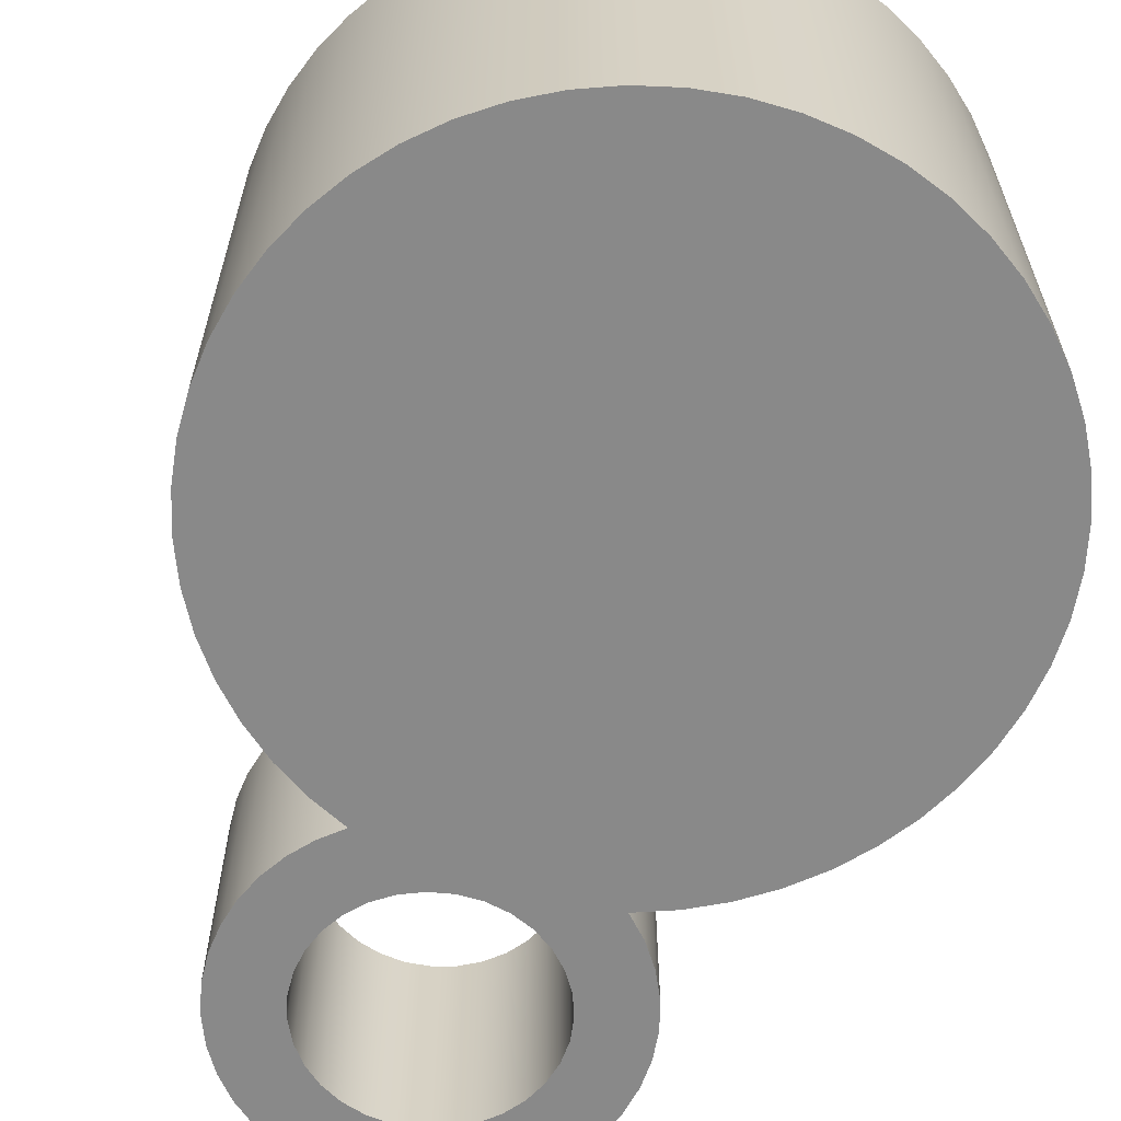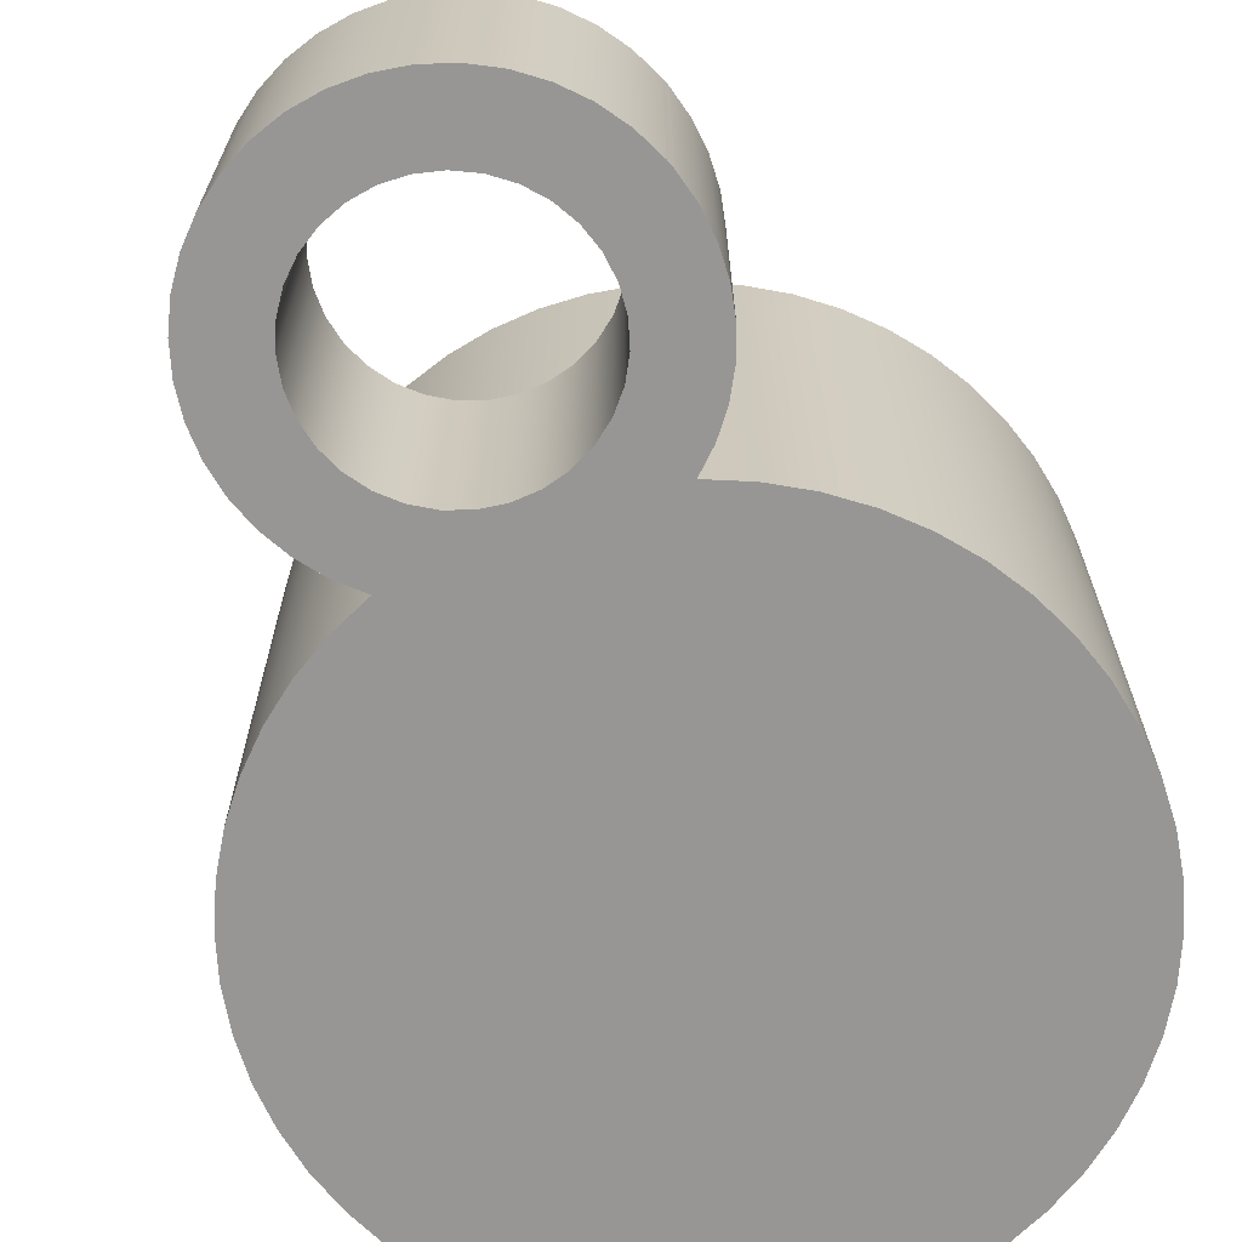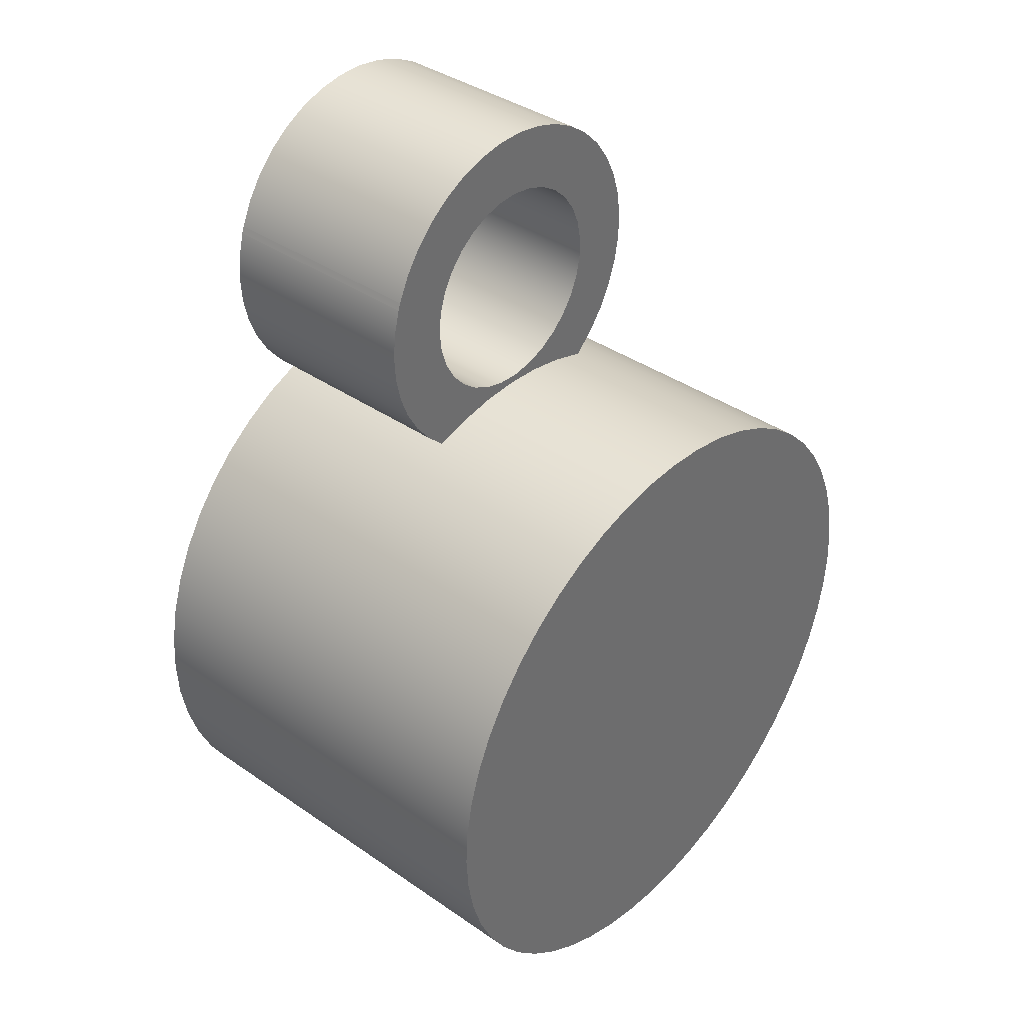
<metadata>
{"format":"obj","ext":"obj","renderer":"f3d","projection":"perspective","resolution":1024,"background":"white","views":[{"elev":-63.0,"azim":-19.8,"up":"+Z"},{"elev":-67.9,"azim":-159.2,"up":"+Z"},{"elev":38.4,"azim":-48.9,"up":"+Y"}]}
</metadata>
<code>
v -0.75 3 1.5
v -0.7346 2.849 1.5
v -0.6892 2.704 1.5
v -0.6156 2.572 1.5
v -0.5167 2.456 1.5
v -0.3967 2.364 1.5
v -0.2605 2.297 1.5
v -0.1136 2.259 1.5
v 0.03799 2.251 1.5
v 0.188 2.274 1.5
v 0.3303 2.327 1.5
v 0.4591 2.407 1.5
v 0.5691 2.511 1.5
v 0.6558 2.636 1.5
v 0.7156 2.775 1.5
v 0.7462 2.924 1.5
v 0.7462 3.076 1.5
v 0.7156 3.225 1.5
v 0.6558 3.364 1.5
v 0.5691 3.489 1.5
v 0.4591 3.593 1.5
v 0.3303 3.673 1.5
v 0.188 3.726 1.5
v 0.03799 3.749 1.5
v -0.1136 3.741 1.5
v -0.2605 3.703 1.5
v -0.3967 3.636 1.5
v -0.5167 3.544 1.5
v -0.6156 3.428 1.5
v -0.6892 3.296 1.5
v -0.7346 3.151 1.5
v -0.75 3 0
v -0.7346 3.151 0
v -0.6892 3.296 0
v -0.6156 3.428 0
v -0.5167 3.544 0
v -0.3967 3.636 0
v -0.2605 3.703 0
v -0.1136 3.741 0
v 0.03799 3.749 0
v 0.188 3.726 0
v 0.3303 3.673 0
v 0.4591 3.593 0
v 0.5691 3.489 0
v 0.6558 3.364 0
v 0.7156 3.225 0
v 0.7462 3.076 0
v 0.7462 2.924 0
v 0.7156 2.775 0
v 0.6558 2.636 0
v 0.5691 2.511 0
v 0.4591 2.407 0
v 0.3303 2.327 0
v 0.188 2.274 0
v 0.03799 2.251 0
v -0.1136 2.259 0
v -0.2605 2.297 0
v -0.3967 2.364 0
v -0.5167 2.456 0
v -0.6156 2.572 0
v -0.6892 2.704 0
v -0.7346 2.849 0
v -0.75 3 1.5
v -0.75 3 0
v -1.139 3.376 0
v -1.183 3.2 0
v -1.2 3.02 0
v -1.189 2.839 0
v -1.151 2.661 0
v -1.087 2.492 0
v -0.9981 2.334 0
v -0.8863 2.191 0
v -0.7542 2.067 0
v -0.7542 2.067 1.5
v -0.8863 2.191 1.5
v -0.9981 2.334 1.5
v -1.087 2.492 1.5
v -1.151 2.661 1.5
v -1.189 2.839 1.5
v -1.2 3.02 1.5
v -1.183 3.2 1.5
v -1.139 3.376 1.5
v -1.123 3.424 0
v -1.139 3.376 0
v -1.139 3.376 1.5
v -1.123 3.424 1.5
v 0.7542 2.067 0
v 0.893 2.198 0
v 1.009 2.351 0
v 1.1 2.519 0
v 1.162 2.7 0
v 1.195 2.889 0
v 1.197 3.08 0
v 1.169 3.269 0
v 1.112 3.452 0
v 1.026 3.623 0
v 0.9136 3.778 0
v 0.7784 3.913 0
v 0.6233 4.025 0
v 0.4523 4.111 0
v 0.2699 4.169 0
v 0.08056 4.197 0
v -0.1108 4.195 0
v -0.2993 4.162 0
v -0.4803 4.1 0
v -0.649 4.009 0
v -0.8012 3.893 0
v -0.933 3.755 0
v -1.041 3.597 0
v -1.123 3.424 0
v -1.123 3.424 1.5
v -1.041 3.597 1.5
v -0.933 3.755 1.5
v -0.8012 3.893 1.5
v -0.649 4.009 1.5
v -0.4803 4.1 1.5
v -0.2993 4.162 1.5
v -0.1108 4.195 1.5
v 0.08056 4.197 1.5
v 0.2699 4.169 1.5
v 0.4523 4.111 1.5
v 0.6233 4.025 1.5
v 0.7784 3.913 1.5
v 0.9136 3.778 1.5
v 1.026 3.623 1.5
v 1.112 3.452 1.5
v 1.169 3.269 1.5
v 1.197 3.08 1.5
v 1.195 2.889 1.5
v 1.162 2.7 1.5
v 1.1 2.519 1.5
v 1.009 2.351 1.5
v 0.893 2.198 1.5
v 0.7542 2.067 1.5
v -0.75 3 1.5
v -0.7346 3.151 1.5
v -0.6892 3.296 1.5
v -0.6156 3.428 1.5
v -0.5167 3.544 1.5
v -0.3967 3.636 1.5
v -0.2605 3.703 1.5
v -0.1136 3.741 1.5
v 0.03799 3.749 1.5
v 0.188 3.726 1.5
v 0.3303 3.673 1.5
v 0.4591 3.593 1.5
v 0.5691 3.489 1.5
v 0.6558 3.364 1.5
v 0.7156 3.225 1.5
v 0.7462 3.076 1.5
v 0.7462 2.924 1.5
v 0.7156 2.775 1.5
v 0.6558 2.636 1.5
v 0.5691 2.511 1.5
v 0.4591 2.407 1.5
v 0.3303 2.327 1.5
v 0.188 2.274 1.5
v 0.03799 2.251 1.5
v -0.1136 2.259 1.5
v -0.2605 2.297 1.5
v -0.3967 2.364 1.5
v -0.5167 2.456 1.5
v -0.6156 2.572 1.5
v -0.6892 2.704 1.5
v -0.7346 2.849 1.5
v 0.7542 2.067 1.5
v 0.893 2.198 1.5
v 1.009 2.351 1.5
v 1.1 2.519 1.5
v 1.162 2.7 1.5
v 1.195 2.889 1.5
v 1.197 3.08 1.5
v 1.169 3.269 1.5
v 1.112 3.452 1.5
v 1.026 3.623 1.5
v 0.9136 3.778 1.5
v 0.7784 3.913 1.5
v 0.6233 4.025 1.5
v 0.4523 4.111 1.5
v 0.2699 4.169 1.5
v 0.08056 4.197 1.5
v -0.1108 4.195 1.5
v -0.2993 4.162 1.5
v -0.4803 4.1 1.5
v -0.649 4.009 1.5
v -0.8012 3.893 1.5
v -0.933 3.755 1.5
v -1.041 3.597 1.5
v -1.123 3.424 1.5
v -1.139 3.376 1.5
v -1.183 3.2 1.5
v -1.2 3.02 1.5
v -1.189 2.839 1.5
v -1.151 2.661 1.5
v -1.087 2.492 1.5
v -0.9981 2.334 1.5
v -0.8863 2.191 1.5
v -0.7542 2.067 1.5
v -0.5086 2.14 1.5
v -0.256 2.185 1.5
v 1.347e-16 2.2 1.5
v 0.256 2.185 1.5
v 0.5086 2.14 1.5
v 0.7542 2.067 0
v 0.7542 2.067 1.5
v 0.5086 2.14 1.5
v 0.256 2.185 1.5
v 1.347e-16 2.2 1.5
v -0.256 2.185 1.5
v -0.5086 2.14 1.5
v -0.7542 2.067 1.5
v -0.7542 2.067 0
v -0.9989 1.96 0
v -1.229 1.825 0
v -1.441 1.663 0
v -1.632 1.476 0
v -1.798 1.267 0
v -1.938 1.04 0
v -2.05 0.7981 0
v -2.132 0.544 0
v -2.182 0.2819 0
v -2.2 0.01561 0
v -2.186 -0.2509 0
v -2.139 -0.5137 0
v -2.061 -0.7689 0
v -1.953 -1.013 0
v -1.816 -1.242 0
v -1.652 -1.453 0
v -1.464 -1.642 0
v -1.255 -1.807 0
v -1.027 -1.946 0
v -0.7835 -2.056 0
v -0.5288 -2.135 0
v -0.2664 -2.184 0
v 1.347e-16 -2.2 0
v 0.2664 -2.184 0
v 0.5288 -2.135 0
v 0.7835 -2.056 0
v 1.027 -1.946 0
v 1.255 -1.807 0
v 1.464 -1.642 0
v 1.652 -1.453 0
v 1.816 -1.242 0
v 1.953 -1.013 0
v 2.061 -0.7689 0
v 2.139 -0.5137 0
v 2.186 -0.2509 0
v 2.2 0.01561 0
v 2.182 0.2819 0
v 2.132 0.544 0
v 2.05 0.7981 0
v 1.938 1.04 0
v 1.798 1.267 0
v 1.632 1.476 0
v 1.441 1.663 0
v 1.229 1.825 0
v 0.9989 1.96 0
v -2.2 -2.694e-16 3
v -2.184 0.2652 3
v -2.136 0.5265 3
v -2.057 0.7801 3
v -1.948 1.022 3
v -1.811 1.25 3
v -1.647 1.459 3
v -1.459 1.647 3
v -1.25 1.811 3
v -1.022 1.948 3
v -0.7801 2.057 3
v -0.5265 2.136 3
v -0.2652 2.184 3
v 1.347e-16 2.2 3
v 0.2652 2.184 3
v 0.5265 2.136 3
v 0.7801 2.057 3
v 1.022 1.948 3
v 1.25 1.811 3
v 1.459 1.647 3
v 1.647 1.459 3
v 1.811 1.25 3
v 1.948 1.022 3
v 2.057 0.7801 3
v 2.136 0.5265 3
v 2.184 0.2652 3
v 2.2 0 3
v 2.184 -0.2652 3
v 2.136 -0.5265 3
v 2.057 -0.7801 3
v 1.948 -1.022 3
v 1.811 -1.25 3
v 1.647 -1.459 3
v 1.459 -1.647 3
v 1.25 -1.811 3
v 1.022 -1.948 3
v 0.7801 -2.057 3
v 0.5265 -2.136 3
v 0.2652 -2.184 3
v 1.347e-16 -2.2 3
v -0.2652 -2.184 3
v -0.5265 -2.136 3
v -0.7801 -2.057 3
v -1.022 -1.948 3
v -1.25 -1.811 3
v -1.459 -1.647 3
v -1.647 -1.459 3
v -1.811 -1.25 3
v -1.948 -1.022 3
v -2.057 -0.7801 3
v -2.136 -0.5265 3
v -2.184 -0.2652 3
v -2.2 0.01561 0
v -2.2 -2.694e-16 3
v -2.2 -2.694e-16 3
v -2.184 -0.2652 3
v -2.136 -0.5265 3
v -2.057 -0.7801 3
v -1.948 -1.022 3
v -1.811 -1.25 3
v -1.647 -1.459 3
v -1.459 -1.647 3
v -1.25 -1.811 3
v -1.022 -1.948 3
v -0.7801 -2.057 3
v -0.5265 -2.136 3
v -0.2652 -2.184 3
v 1.347e-16 -2.2 3
v 0.2652 -2.184 3
v 0.5265 -2.136 3
v 0.7801 -2.057 3
v 1.022 -1.948 3
v 1.25 -1.811 3
v 1.459 -1.647 3
v 1.647 -1.459 3
v 1.811 -1.25 3
v 1.948 -1.022 3
v 2.057 -0.7801 3
v 2.136 -0.5265 3
v 2.184 -0.2652 3
v 2.2 0 3
v 2.184 0.2652 3
v 2.136 0.5265 3
v 2.057 0.7801 3
v 1.948 1.022 3
v 1.811 1.25 3
v 1.647 1.459 3
v 1.459 1.647 3
v 1.25 1.811 3
v 1.022 1.948 3
v 0.7801 2.057 3
v 0.5265 2.136 3
v 0.2652 2.184 3
v 1.347e-16 2.2 3
v -0.2652 2.184 3
v -0.5265 2.136 3
v -0.7801 2.057 3
v -1.022 1.948 3
v -1.25 1.811 3
v -1.459 1.647 3
v -1.647 1.459 3
v -1.811 1.25 3
v -1.948 1.022 3
v -2.057 0.7801 3
v -2.136 0.5265 3
v -2.184 0.2652 3
v -0.75 3 0
v -0.7346 2.849 0
v -0.6892 2.704 0
v -0.6156 2.572 0
v -0.5167 2.456 0
v -0.3967 2.364 0
v -0.2605 2.297 0
v -0.1136 2.259 0
v 0.03799 2.251 0
v 0.188 2.274 0
v 0.3303 2.327 0
v 0.4591 2.407 0
v 0.5691 2.511 0
v 0.6558 2.636 0
v 0.7156 2.775 0
v 0.7462 2.924 0
v 0.7462 3.076 0
v 0.7156 3.225 0
v 0.6558 3.364 0
v 0.5691 3.489 0
v 0.4591 3.593 0
v 0.3303 3.673 0
v 0.188 3.726 0
v 0.03799 3.749 0
v -0.1136 3.741 0
v -0.2605 3.703 0
v -0.3967 3.636 0
v -0.5167 3.544 0
v -0.6156 3.428 0
v -0.6892 3.296 0
v -0.7346 3.151 0
v 0.7542 2.067 0
v 0.9989 1.96 0
v 1.229 1.825 0
v 1.441 1.663 0
v 1.632 1.476 0
v 1.798 1.267 0
v 1.938 1.04 0
v 2.05 0.7981 0
v 2.132 0.544 0
v 2.182 0.2819 0
v 2.2 0.01561 0
v 2.186 -0.2509 0
v 2.139 -0.5137 0
v 2.061 -0.7689 0
v 1.953 -1.013 0
v 1.816 -1.242 0
v 1.652 -1.453 0
v 1.464 -1.642 0
v 1.255 -1.807 0
v 1.027 -1.946 0
v 0.7835 -2.056 0
v 0.5288 -2.135 0
v 0.2664 -2.184 0
v 1.347e-16 -2.2 0
v -0.2664 -2.184 0
v -0.5288 -2.135 0
v -0.7835 -2.056 0
v -1.027 -1.946 0
v -1.255 -1.807 0
v -1.464 -1.642 0
v -1.652 -1.453 0
v -1.816 -1.242 0
v -1.953 -1.013 0
v -2.061 -0.7689 0
v -2.139 -0.5137 0
v -2.186 -0.2509 0
v -2.2 0.01561 0
v -2.182 0.2819 0
v -2.132 0.544 0
v -2.05 0.7981 0
v -1.938 1.04 0
v -1.798 1.267 0
v -1.632 1.476 0
v -1.441 1.663 0
v -1.229 1.825 0
v -0.9989 1.96 0
v -0.7542 2.067 0
v -0.8863 2.191 0
v -0.9981 2.334 0
v -1.087 2.492 0
v -1.151 2.661 0
v -1.189 2.839 0
v -1.2 3.02 0
v -1.183 3.2 0
v -1.139 3.376 0
v -1.123 3.424 0
v -1.041 3.597 0
v -0.933 3.755 0
v -0.8012 3.893 0
v -0.649 4.009 0
v -0.4803 4.1 0
v -0.2993 4.162 0
v -0.1108 4.195 0
v 0.08056 4.197 0
v 0.2699 4.169 0
v 0.4523 4.111 0
v 0.6233 4.025 0
v 0.7784 3.913 0
v 0.9136 3.778 0
v 1.026 3.623 0
v 1.112 3.452 0
v 1.169 3.269 0
v 1.197 3.08 0
v 1.195 2.889 0
v 1.162 2.7 0
v 1.1 2.519 0
v 1.009 2.351 0
v 0.893 2.198 0
g 494d29a4-e2f5-11ea-b0d3-54bf646e7e1f
f 2 62 1
f 1 62 64
f 63 32 31
f 31 32 33
f 31 33 30
f 30 33 34
f 30 34 29
f 29 34 35
f 29 35 28
f 28 35 36
f 28 36 27
f 27 36 37
f 27 37 26
f 26 37 38
f 26 38 25
f 25 38 39
f 25 39 24
f 24 39 40
f 24 40 23
f 23 40 41
f 23 41 22
f 22 41 42
f 22 42 21
f 21 42 43
f 21 43 20
f 20 43 44
f 20 44 19
f 19 44 45
f 19 45 18
f 18 45 46
f 18 46 17
f 17 46 47
f 17 47 16
f 16 47 48
f 16 48 15
f 15 48 49
f 15 49 14
f 14 49 50
f 14 50 13
f 13 50 51
f 13 51 12
f 12 51 52
f 12 52 11
f 11 52 53
f 11 53 10
f 10 53 54
f 10 54 9
f 9 54 55
f 9 55 8
f 8 55 56
f 8 56 7
f 7 56 57
f 7 57 6
f 6 57 58
f 6 58 5
f 5 58 59
f 5 59 4
f 4 59 60
f 4 60 3
f 3 60 61
f 3 61 2
f 2 61 62
g 494d77d2-e2f5-11ea-9ad5-54bf646e7e1f
f 82 65 81
f 81 65 66
f 81 66 80
f 80 66 67
f 80 67 79
f 79 67 68
f 79 68 78
f 78 68 69
f 78 69 77
f 77 69 70
f 77 70 76
f 76 70 71
f 76 71 75
f 75 71 72
f 75 72 74
f 74 72 73
g 494dc5f0-e2f5-11ea-b3cc-54bf646e7e1f
f 83 84 86
f 86 84 85
g 494e142c-e2f5-11ea-99b3-54bf646e7e1f
f 134 87 133
f 133 87 88
f 133 88 132
f 132 88 89
f 132 89 131
f 131 89 90
f 131 90 130
f 130 90 91
f 130 91 129
f 129 91 92
f 129 92 128
f 128 92 93
f 128 93 127
f 127 93 94
f 127 94 126
f 126 94 95
f 126 95 125
f 125 95 96
f 125 96 124
f 124 96 97
f 124 97 123
f 123 97 98
f 123 98 122
f 122 98 99
f 122 99 121
f 121 99 100
f 121 100 120
f 120 100 101
f 120 101 119
f 119 101 102
f 119 102 118
f 118 102 103
f 118 103 117
f 117 103 104
f 117 104 116
f 116 104 105
f 116 105 115
f 115 105 106
f 115 106 114
f 114 106 107
f 114 107 113
f 113 107 108
f 113 108 112
f 112 108 109
f 112 109 111
f 111 109 110
g 494e6236-e2f5-11ea-9e67-54bf646e7e1f
f 136 191 135
f 135 191 192
f 135 192 193
f 191 136 190
f 190 136 137
f 190 137 189
f 189 137 188
f 188 137 138
f 188 138 187
f 187 138 139
f 187 139 186
f 186 139 140
f 186 140 185
f 185 140 141
f 185 141 184
f 184 141 183
f 183 141 142
f 183 142 182
f 182 142 143
f 182 143 181
f 181 143 180
f 180 143 144
f 180 144 179
f 179 144 145
f 179 145 178
f 178 145 146
f 178 146 177
f 177 146 176
f 176 146 147
f 176 147 175
f 175 147 148
f 175 148 174
f 174 148 149
f 174 149 173
f 173 149 150
f 173 150 172
f 172 150 151
f 172 151 171
f 171 151 170
f 170 151 152
f 170 152 169
f 169 152 153
f 169 153 168
f 168 153 154
f 168 154 167
f 167 154 155
f 167 155 203
f 203 155 156
f 203 156 202
f 202 156 157
f 202 157 158
f 202 158 201
f 201 158 159
f 201 159 200
f 200 159 160
f 200 160 199
f 199 160 161
f 199 161 162
f 163 196 162
f 162 196 197
f 162 197 199
f 199 197 198
f 196 163 195
f 195 163 164
f 195 164 194
f 194 164 165
f 194 165 193
f 193 165 135
f 166 167 203
g 490635f8-e2f5-11ea-9fdc-54bf646e7e1f
f 257 204 274
f 274 204 205
f 274 205 273
f 273 205 206
f 273 206 272
f 272 206 207
f 272 207 271
f 271 207 208
f 271 208 209
f 271 209 270
f 270 209 210
f 270 210 269
f 269 210 211
f 269 211 268
f 268 211 212
f 268 212 213
f 268 213 267
f 267 213 214
f 267 214 266
f 266 214 215
f 266 215 265
f 265 215 216
f 265 216 264
f 264 216 217
f 264 217 263
f 263 217 218
f 263 218 262
f 262 218 219
f 262 219 261
f 261 219 220
f 261 220 260
f 260 220 221
f 260 221 259
f 259 221 310
f 259 310 258
f 311 222 223
f 311 223 309
f 309 223 224
f 309 224 308
f 308 224 225
f 308 225 307
f 307 225 226
f 307 226 306
f 306 226 227
f 306 227 305
f 305 227 228
f 305 228 304
f 304 228 229
f 304 229 303
f 303 229 230
f 303 230 302
f 302 230 231
f 302 231 301
f 301 231 232
f 301 232 300
f 300 232 233
f 300 233 299
f 299 233 234
f 299 234 298
f 298 234 235
f 298 235 297
f 297 235 296
f 296 235 236
f 296 236 295
f 295 236 237
f 295 237 294
f 294 237 238
f 294 238 293
f 293 238 239
f 293 239 292
f 292 239 240
f 292 240 291
f 291 240 241
f 291 241 290
f 290 241 242
f 290 242 289
f 289 242 243
f 289 243 288
f 288 243 244
f 288 244 287
f 287 244 245
f 287 245 286
f 286 245 246
f 286 246 285
f 285 246 247
f 285 247 284
f 284 247 248
f 284 248 283
f 283 248 249
f 283 249 282
f 282 249 250
f 282 250 281
f 281 250 251
f 281 251 280
f 280 251 252
f 280 252 279
f 279 252 253
f 279 253 278
f 278 253 254
f 278 254 277
f 277 254 255
f 277 255 276
f 276 255 256
f 276 256 275
f 275 256 257
f 275 257 274
g 49065d34-e2f5-11ea-ab31-54bf646e7e1f
f 313 337 312
f 312 337 338
f 312 338 363
f 363 338 339
f 363 339 362
f 362 339 340
f 362 340 361
f 361 340 341
f 361 341 360
f 360 341 342
f 360 342 359
f 359 342 343
f 359 343 358
f 358 343 344
f 358 344 357
f 357 344 345
f 357 345 356
f 356 345 346
f 356 346 355
f 355 346 347
f 355 347 354
f 354 347 348
f 354 348 353
f 353 348 349
f 353 349 352
f 352 349 350
f 352 350 351
f 337 313 336
f 336 313 314
f 336 314 335
f 335 314 315
f 335 315 334
f 334 315 316
f 334 316 333
f 333 316 317
f 333 317 332
f 332 317 318
f 332 318 331
f 331 318 319
f 331 319 330
f 330 319 320
f 330 320 329
f 329 320 321
f 329 321 328
f 328 321 322
f 328 322 327
f 327 322 323
f 327 323 326
f 326 323 324
f 326 324 325
g 49068438-e2f5-11ea-95a9-54bf646e7e1f
f 365 446 364
f 364 446 447
f 364 447 448
f 366 444 365
f 365 444 445
f 365 445 446
f 367 442 366
f 366 442 443
f 366 443 444
f 442 367 441
f 441 367 368
f 441 368 369
f 369 370 441
f 441 370 371
f 441 371 419
f 419 371 372
f 419 372 417
f 417 372 395
f 417 395 416
f 416 395 415
f 415 395 396
f 415 396 414
f 414 396 397
f 414 397 413
f 413 397 398
f 413 398 412
f 412 398 399
f 412 399 411
f 411 399 400
f 411 400 410
f 410 400 401
f 410 401 409
f 409 401 402
f 409 402 408
f 408 402 403
f 408 403 407
f 407 403 404
f 407 404 406
f 406 404 405
f 395 372 472
f 472 372 373
f 472 373 374
f 374 375 472
f 472 375 376
f 472 376 377
f 472 377 471
f 471 377 378
f 471 378 470
f 470 378 469
f 469 378 379
f 469 379 468
f 468 379 467
f 467 379 380
f 467 380 466
f 466 380 465
f 465 380 381
f 465 381 464
f 464 381 382
f 464 382 463
f 463 382 383
f 463 383 462
f 462 383 461
f 461 383 384
f 461 384 460
f 460 384 385
f 460 385 459
f 459 385 386
f 459 386 458
f 458 386 387
f 458 387 457
f 457 387 456
f 456 387 455
f 455 387 454
f 454 387 453
f 453 387 452
f 452 387 388
f 452 388 389
f 389 390 452
f 452 390 391
f 452 391 392
f 392 393 452
f 452 393 451
f 451 393 394
f 451 394 450
f 450 394 449
f 449 394 448
f 448 394 364
f 417 418 419
f 419 420 441
f 441 420 421
f 441 421 440
f 440 421 422
f 440 422 439
f 439 422 423
f 439 423 438
f 438 423 424
f 438 424 437
f 437 424 425
f 437 425 436
f 436 425 426
f 436 426 435
f 435 426 427
f 435 427 434
f 434 427 428
f 434 428 433
f 433 428 429
f 433 429 432
f 432 429 430
f 432 430 431

</code>
